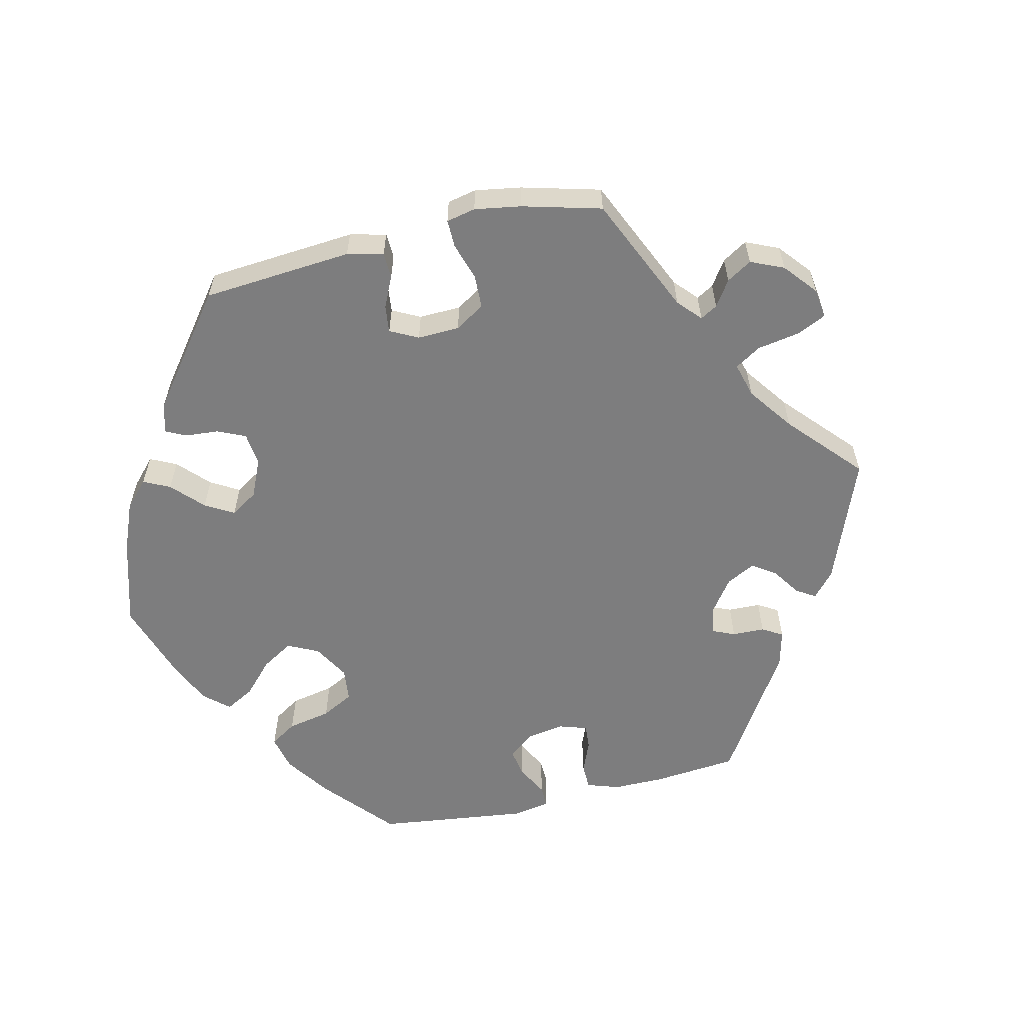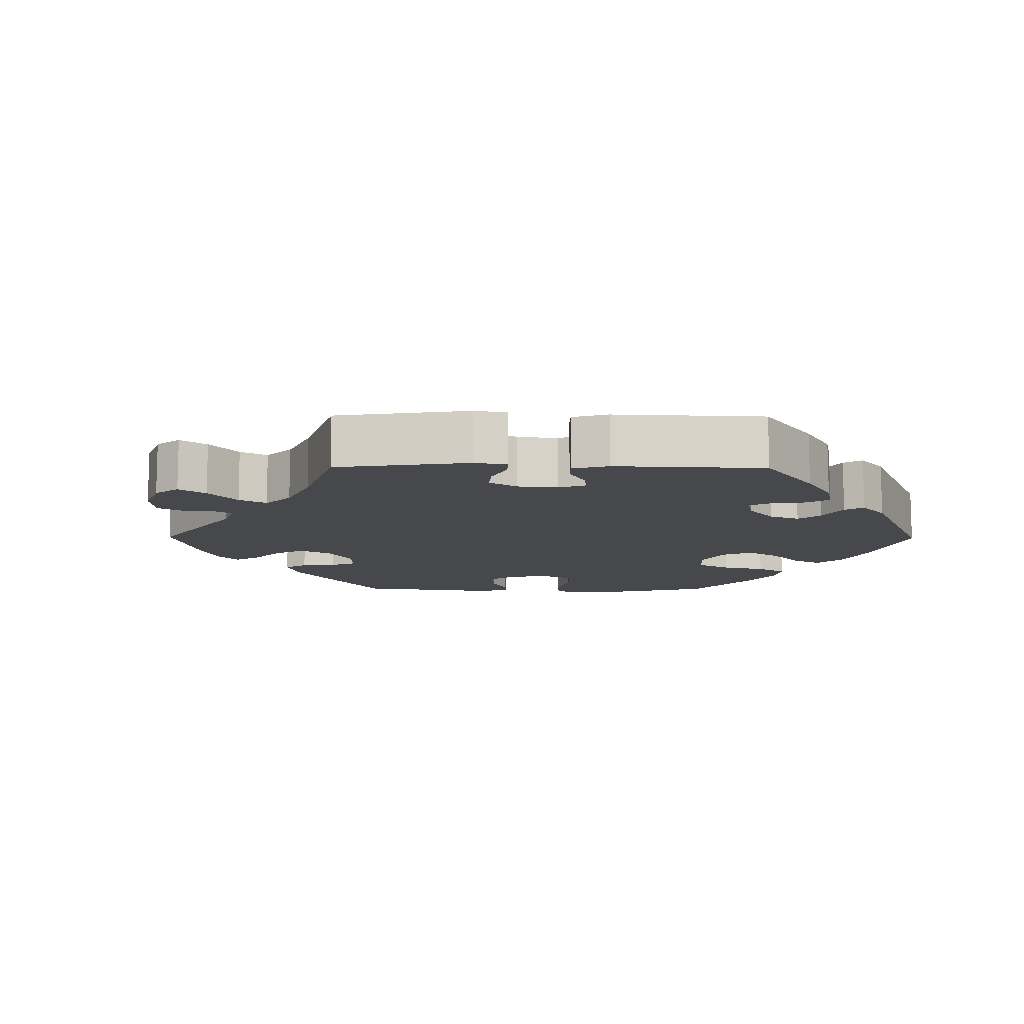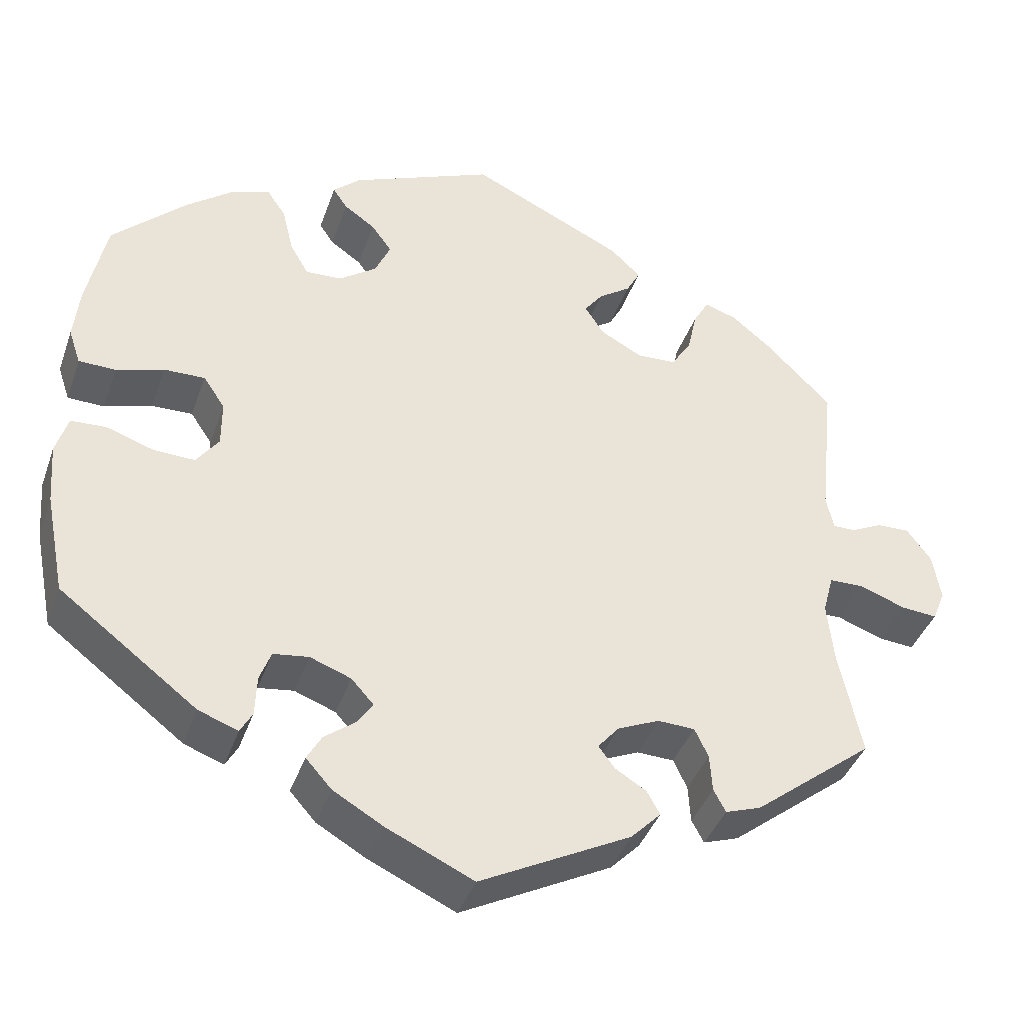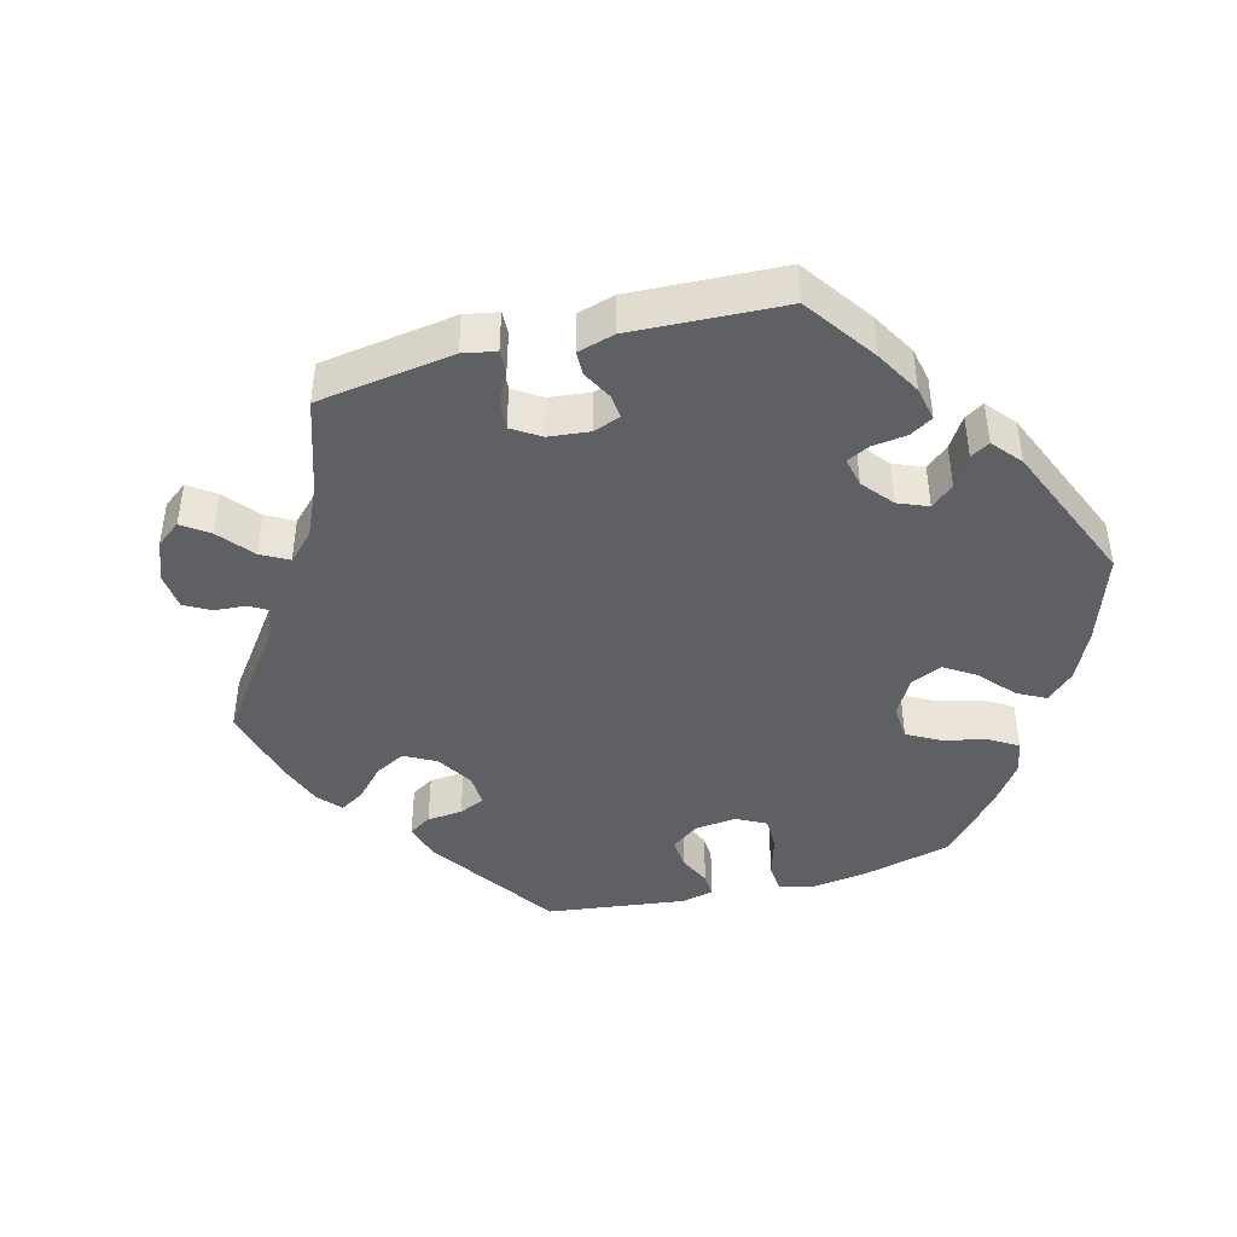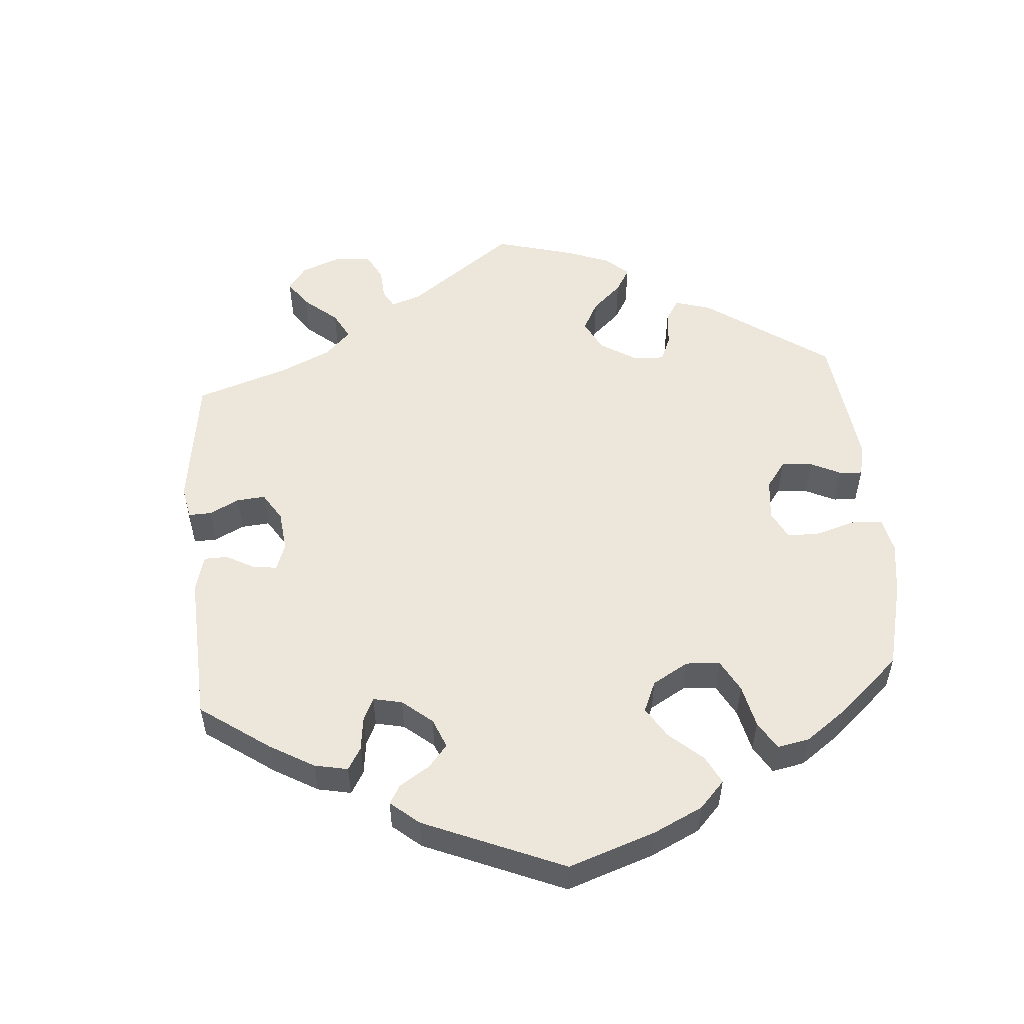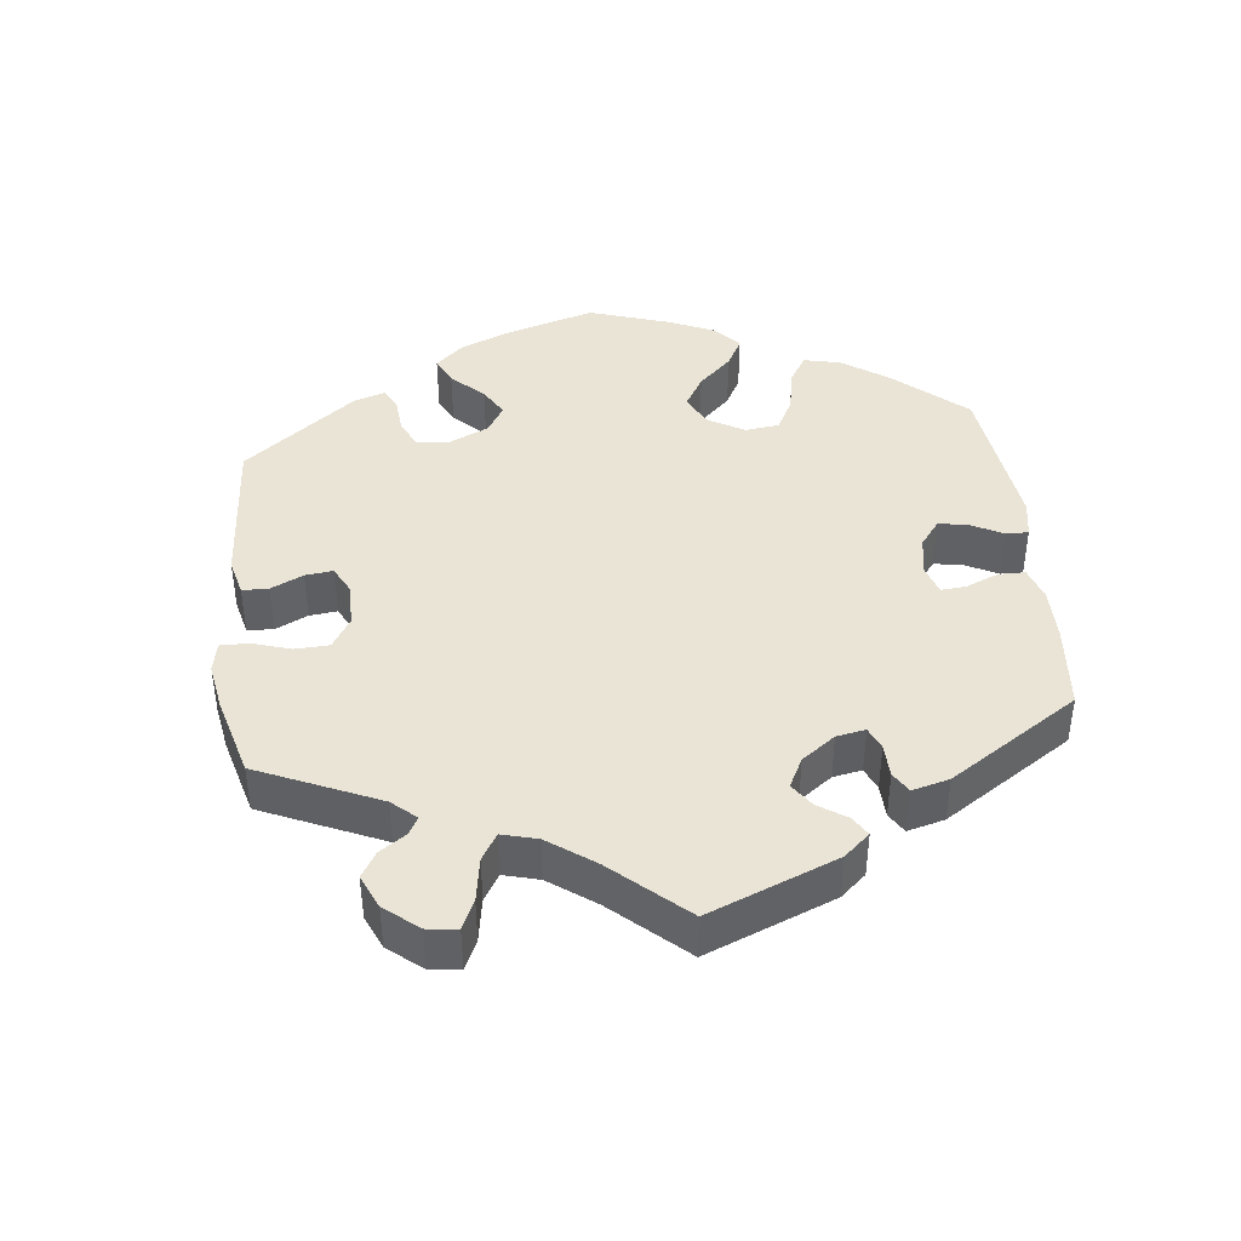
<metadata>
{"format":"obj","ext":"obj","renderer":"f3d","projection":"perspective","resolution":1024,"background":"white","views":[{"elev":-59.1,"azim":43.3,"up":"+Y"},{"elev":-11.3,"azim":149.5,"up":"+Y"},{"elev":-40.1,"azim":-18.5,"up":"+Z"},{"elev":-43.8,"azim":164.8,"up":"+Y"},{"elev":54.1,"azim":-124.7,"up":"+Y"},{"elev":42.5,"azim":113.4,"up":"+Y"}]}
</metadata>
<code>
v -0.525 0.07 -0.162
v -0.531 0.07 -0.086
v -0.516 0.07 -0.037
v -0.472 0.07 -0.035
v -0.413 0.07 -0.055
v -0.362 0.07 -0.057
v -0.334 0.07 -0.019
v -0.334 0.07 0.039
v -0.361 0.07 0.079
v -0.412 0.07 0.078
v -0.471 0.07 0.06
v -0.517 0.07 0.061
v -0.532 0.07 0.105
v -0.525 0.07 0.173
v -0.501 0.07 0.288
v -0.409 0.07 0.376
v -0.35 0.07 0.422
v -0.302 0.07 0.437
v -0.279 0.07 0.403
v -0.265 0.07 0.345
v -0.242 0.07 0.305
v -0.197 0.07 0.307
v -0.15 0.07 0.341
v -0.131 0.07 0.384
v -0.156 0.07 0.419
v -0.195 0.07 0.446
v -0.213 0.07 0.473
v -0.179 0.07 0.504
v -0.001 0.07 0.578
v 0.19 0.07 0.487
v 0.228 0.07 0.451
v 0.211 0.07 0.419
v 0.171 0.07 0.391
v 0.148 0.07 0.36
v 0.172 0.07 0.323
v 0.224 0.07 0.295
v 0.273 0.07 0.297
v 0.298 0.07 0.337
v 0.31 0.07 0.391
v 0.329 0.07 0.425
v 0.369 0.07 0.412
v 0.42 0.07 0.37
v 0.501 0.07 0.289
v 0.482 0.07 0.108
v 0.491 0.07 0.065
v 0.519 0.07 0.065
v 0.558 0.07 0.084
v 0.599 0.07 0.085
v 0.629 0.07 0.044
v 0.639 0.07 -0.015
v 0.623 0.07 -0.054
v 0.578 0.07 -0.05
v 0.521 0.07 -0.029
v 0.478 0.07 -0.03
v 0.465 0.07 -0.079
v 0.473 0.07 -0.157
v 0.501 0.07 -0.289
v 0.352 0.07 -0.407
v 0.308 0.07 -0.422
v 0.293 0.07 -0.394
v 0.29 0.07 -0.347
v 0.273 0.07 -0.311
v 0.227 0.07 -0.309
v 0.175 0.07 -0.332
v 0.149 0.07 -0.363
v 0.169 0.07 -0.39
v 0.208 0.07 -0.414
v 0.224 0.07 -0.443
v 0.187 0.07 -0.481
v 0 0.07 -0.578
v -0.108 0.07 -0.528
v -0.17 0.07 -0.492
v -0.202 0.07 -0.456
v -0.184 0.07 -0.424
v -0.146 0.07 -0.395
v -0.126 0.07 -0.366
v -0.154 0.07 -0.335
v -0.205 0.07 -0.316
v -0.249 0.07 -0.322
v -0.263 0.07 -0.36
v -0.265 0.07 -0.41
v -0.28 0.07 -0.437
v -0.329 0.07 -0.419
v -0.5 0.07 -0.289
v -0.525 0 -0.162
v -0.531 0 -0.086
v -0.516 0 -0.037
v -0.472 0 -0.035
v -0.413 0 -0.055
v -0.362 0 -0.057
v -0.334 0 -0.019
v -0.334 0 0.039
v -0.361 0 0.079
v -0.412 0 0.078
v -0.471 0 0.06
v -0.517 0 0.061
v -0.532 0 0.105
v -0.525 0 0.173
v -0.501 0 0.288
v -0.409 0 0.376
v -0.35 0 0.422
v -0.302 0 0.437
v -0.279 0 0.403
v -0.265 0 0.345
v -0.242 0 0.305
v -0.197 0 0.307
v -0.15 0 0.341
v -0.131 0 0.384
v -0.156 0 0.419
v -0.195 0 0.446
v -0.213 0 0.473
v -0.179 0 0.504
v -0.001 0 0.578
v 0.19 0 0.487
v 0.228 0 0.451
v 0.211 0 0.419
v 0.171 0 0.391
v 0.148 0 0.36
v 0.172 0 0.323
v 0.224 0 0.295
v 0.273 0 0.297
v 0.298 0 0.337
v 0.31 0 0.391
v 0.329 0 0.425
v 0.369 0 0.412
v 0.42 0 0.37
v 0.501 0 0.289
v 0.482 0 0.108
v 0.491 0 0.065
v 0.519 0 0.065
v 0.558 0 0.084
v 0.599 0 0.085
v 0.629 0 0.044
v 0.639 0 -0.015
v 0.623 0 -0.054
v 0.578 0 -0.05
v 0.521 0 -0.029
v 0.478 0 -0.03
v 0.465 0 -0.079
v 0.473 0 -0.157
v 0.501 0 -0.289
v 0.352 0 -0.407
v 0.308 0 -0.422
v 0.293 0 -0.394
v 0.29 0 -0.347
v 0.273 0 -0.311
v 0.227 0 -0.309
v 0.175 0 -0.332
v 0.149 0 -0.363
v 0.169 0 -0.39
v 0.208 0 -0.414
v 0.224 0 -0.443
v 0.187 0 -0.481
v 0 0 -0.578
v -0.108 0 -0.528
v -0.17 0 -0.492
v -0.202 0 -0.456
v -0.184 0 -0.424
v -0.146 0 -0.395
v -0.126 0 -0.366
v -0.154 0 -0.335
v -0.205 0 -0.316
v -0.249 0 -0.322
v -0.263 0 -0.36
v -0.265 0 -0.41
v -0.28 0 -0.437
v -0.329 0 -0.419
v -0.5 0 -0.289
f 80 81 82 83
f 79 80 83 84
f 78 79 84 1
f 72 73 74 75
f 72 75 76
f 71 72 76
f 70 71 76
f 69 70 76
f 66 67 68 69
f 65 66 69 76
f 64 65 76 77
f 58 59 60 61
f 56 57 58 61
f 55 56 61 62
f 54 55 62 63
f 50 51 52 53
f 50 53 54
f 49 50 54
f 46 47 48 49
f 45 46 49 54
f 44 45 54 63
f 38 39 40 41
f 37 38 41 42
f 30 31 32 33
f 30 33 34
f 29 30 34
f 28 29 34 35
f 25 26 27 28
f 24 25 28 35
f 17 18 19 20
f 17 20 21
f 16 17 21
f 15 16 21
f 14 15 21 22
f 10 11 12 13
f 9 10 13 14
f 2 3 4 5
f 2 5 6
f 1 2 6
f 78 1 6
f 77 78 6 7
f 64 77 7 8
f 63 64 8 9
f 44 63 9
f 37 42 43 44
f 36 37 44 9
f 23 24 35 36
f 22 23 36 9
f 9 14 22
f 167 166 165 164
f 168 167 164 163
f 85 168 163 162
f 159 158 157 156
f 160 159 156
f 160 156 155
f 160 155 154
f 160 154 153
f 153 152 151 150
f 160 153 150 149
f 161 160 149 148
f 145 144 143 142
f 145 142 141 140
f 146 145 140 139
f 147 146 139 138
f 137 136 135 134
f 138 137 134
f 138 134 133
f 133 132 131 130
f 138 133 130 129
f 147 138 129 128
f 125 124 123 122
f 126 125 122 121
f 117 116 115 114
f 118 117 114
f 118 114 113
f 119 118 113 112
f 112 111 110 109
f 119 112 109 108
f 104 103 102 101
f 105 104 101
f 105 101 100
f 105 100 99
f 106 105 99 98
f 97 96 95 94
f 98 97 94 93
f 89 88 87 86
f 90 89 86
f 90 86 85
f 90 85 162
f 91 90 162 161
f 92 91 161 148
f 93 92 148 147
f 93 147 128
f 128 127 126 121
f 93 128 121 120
f 120 119 108 107
f 93 120 107 106
f 106 98 93
f 1 85 86 2
f 2 86 87 3
f 3 87 88 4
f 4 88 89 5
f 5 89 90 6
f 6 90 91 7
f 7 91 92 8
f 8 92 93 9
f 9 93 94 10
f 10 94 95 11
f 11 95 96 12
f 12 96 97 13
f 13 97 98 14
f 14 98 99 15
f 15 99 100 16
f 16 100 101 17
f 17 101 102 18
f 18 102 103 19
f 19 103 104 20
f 20 104 105 21
f 21 105 106 22
f 22 106 107 23
f 23 107 108 24
f 24 108 109 25
f 25 109 110 26
f 26 110 111 27
f 27 111 112 28
f 28 112 113 29
f 29 113 114 30
f 30 114 115 31
f 31 115 116 32
f 32 116 117 33
f 33 117 118 34
f 34 118 119 35
f 35 119 120 36
f 36 120 121 37
f 37 121 122 38
f 38 122 123 39
f 39 123 124 40
f 40 124 125 41
f 41 125 126 42
f 42 126 127 43
f 43 127 128 44
f 44 128 129 45
f 45 129 130 46
f 46 130 131 47
f 47 131 132 48
f 48 132 133 49
f 49 133 134 50
f 50 134 135 51
f 51 135 136 52
f 52 136 137 53
f 53 137 138 54
f 54 138 139 55
f 55 139 140 56
f 56 140 141 57
f 57 141 142 58
f 58 142 143 59
f 59 143 144 60
f 60 144 145 61
f 61 145 146 62
f 62 146 147 63
f 63 147 148 64
f 64 148 149 65
f 65 149 150 66
f 66 150 151 67
f 67 151 152 68
f 68 152 153 69
f 69 153 154 70
f 70 154 155 71
f 71 155 156 72
f 72 156 157 73
f 73 157 158 74
f 74 158 159 75
f 75 159 160 76
f 76 160 161 77
f 77 161 162 78
f 78 162 163 79
f 79 163 164 80
f 80 164 165 81
f 81 165 166 82
f 82 166 167 83
f 83 167 168 84
f 84 168 85 1

</code>
